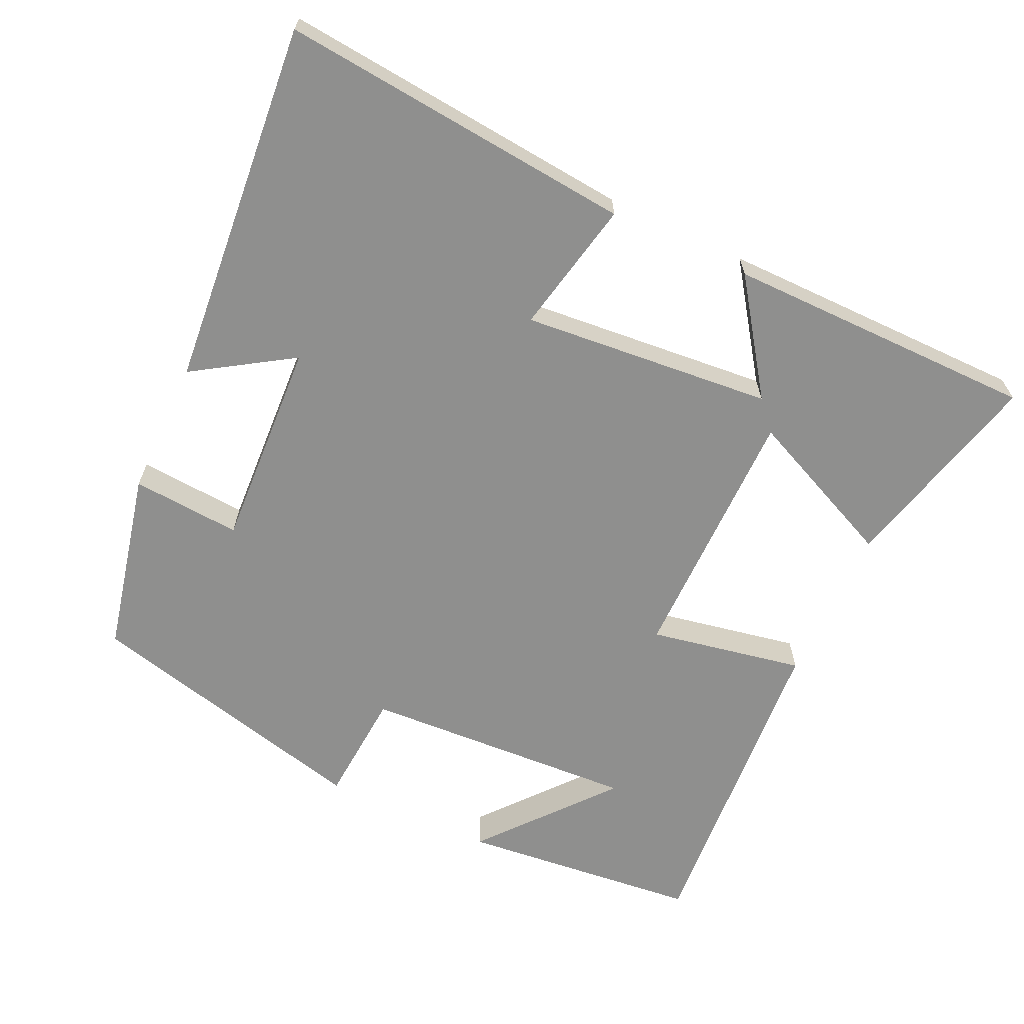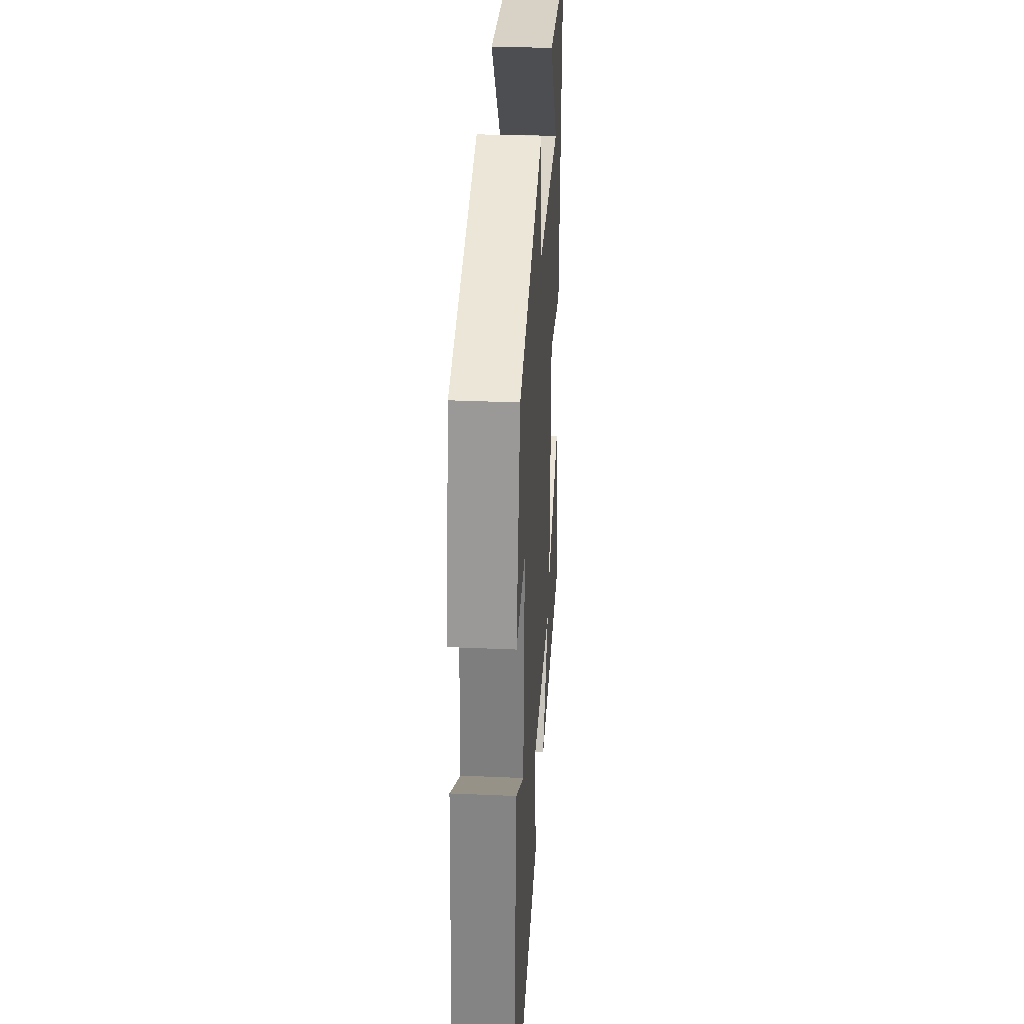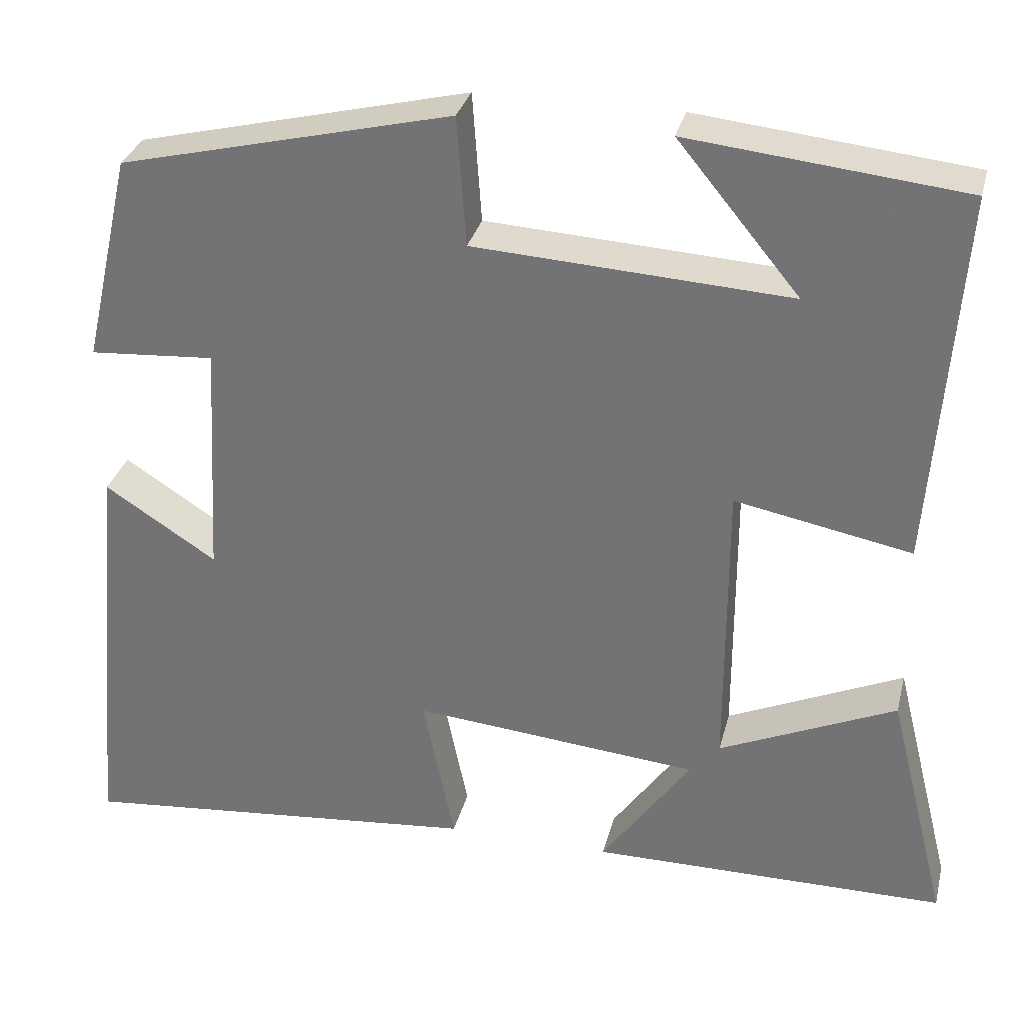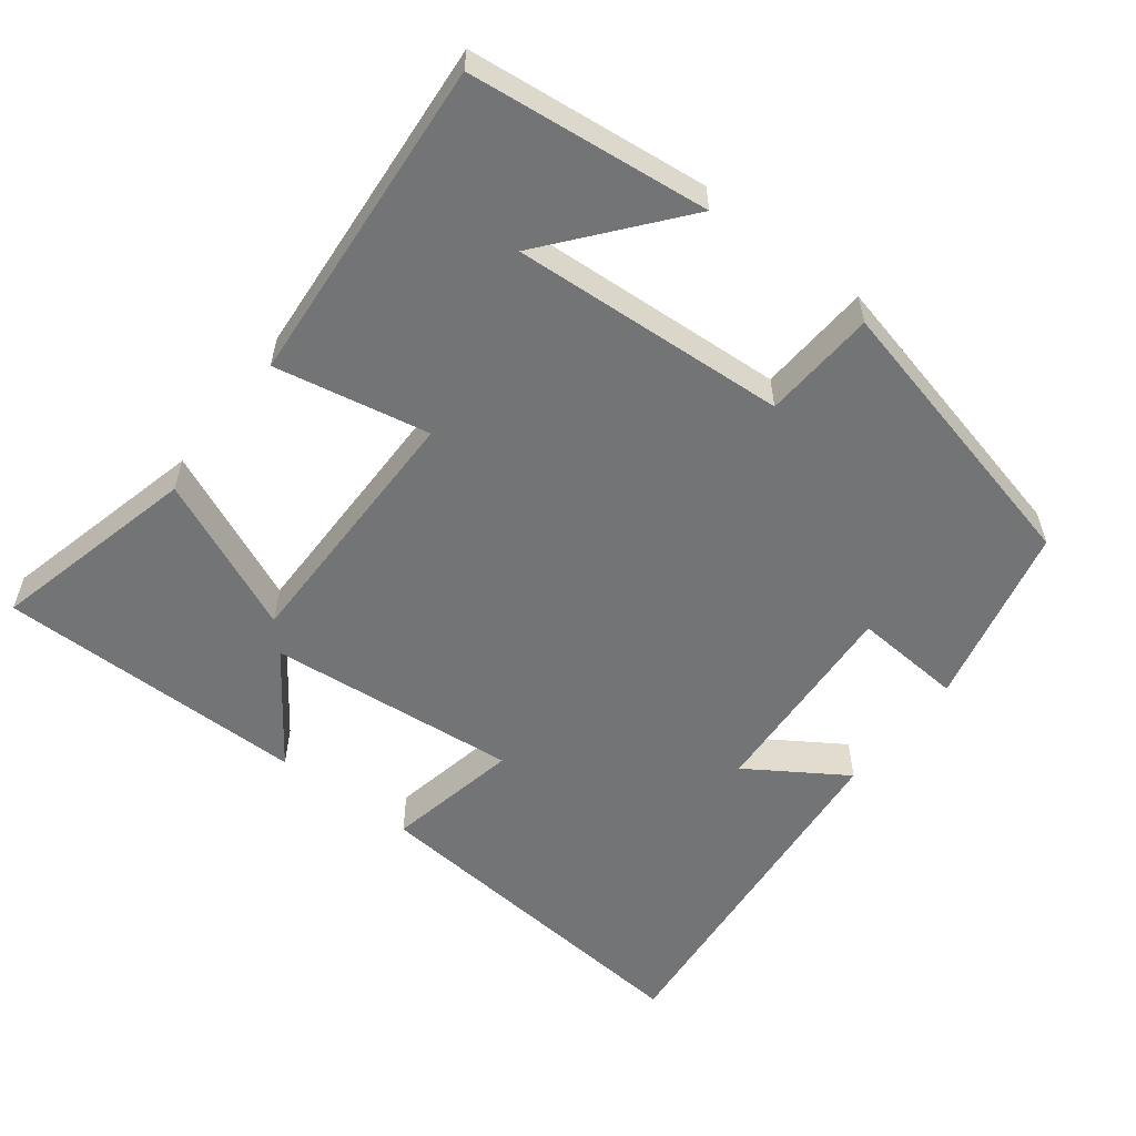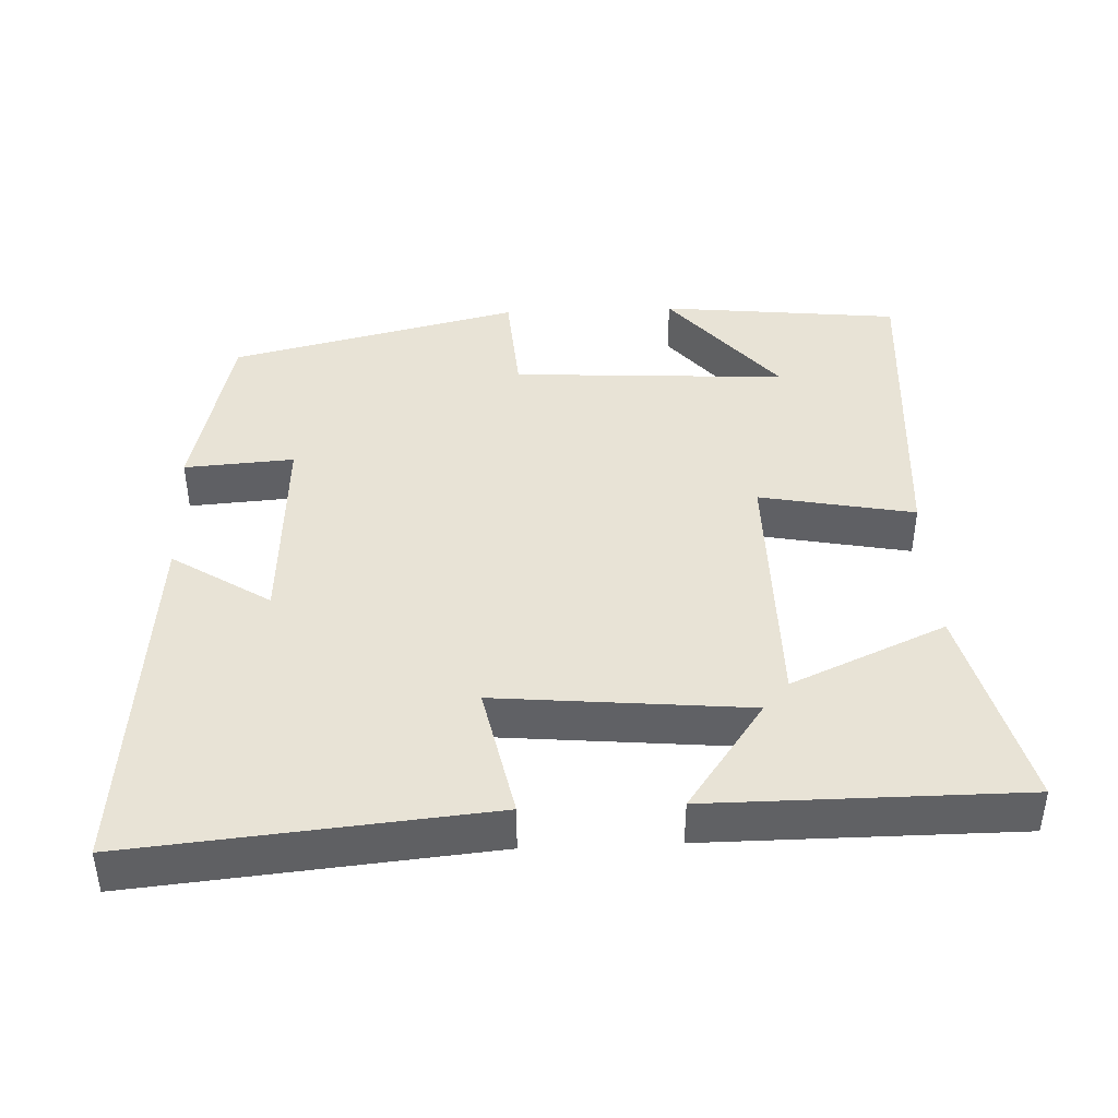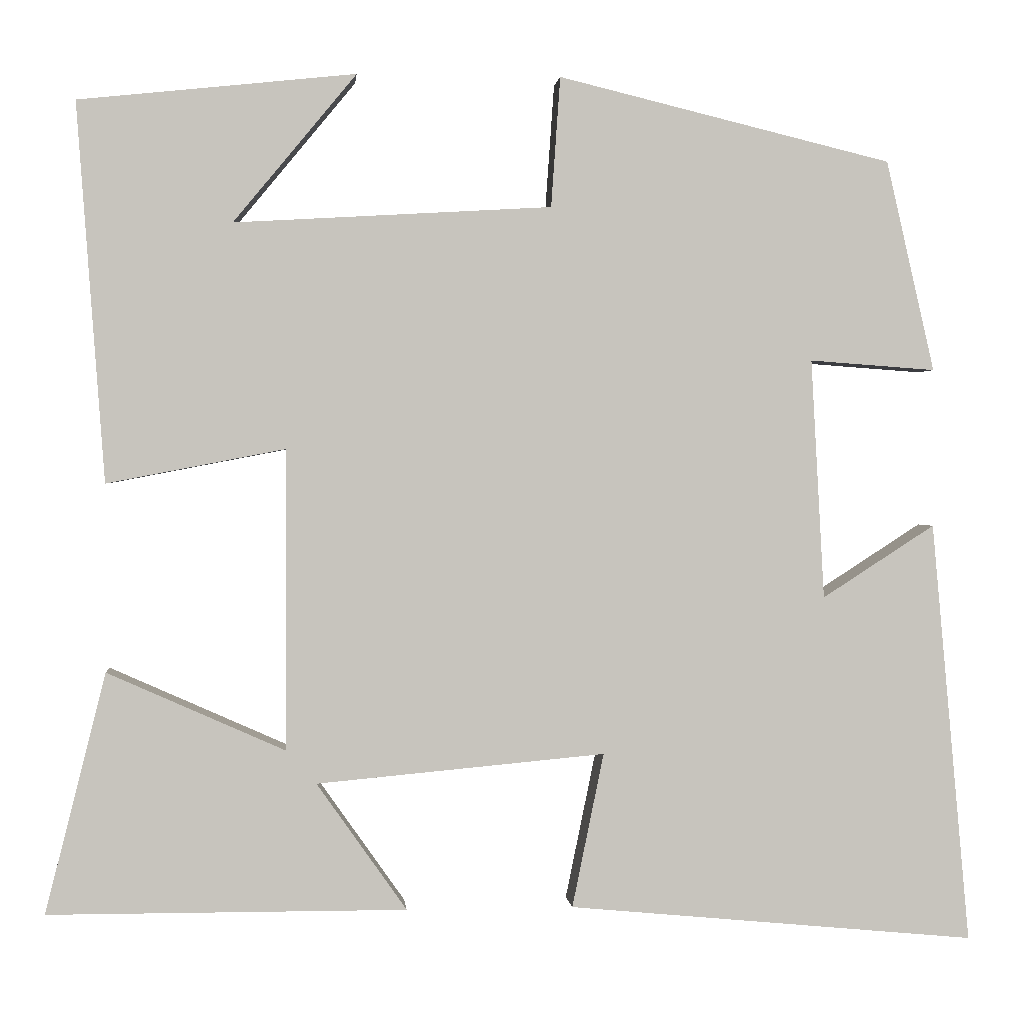
<metadata>
{"format":"obj","ext":"obj","renderer":"f3d","projection":"perspective","resolution":1024,"background":"white","views":[{"elev":-65.2,"azim":154.9,"up":"+Y"},{"elev":33.3,"azim":93.4,"up":"+Z"},{"elev":31.5,"azim":-166.3,"up":"+Z"},{"elev":-56.2,"azim":-37.3,"up":"+Y"},{"elev":41.8,"azim":177.6,"up":"+Y"},{"elev":1.0,"azim":-5.2,"up":"+Z"}]}
</metadata>
<code>
v 0.546 0.07 -0.546
v 0.057 0.07 -0.5
v 0.095 0.07 -0.315
v -0.251 0.07 -0.347
v -0.143 0.07 -0.5
v -0.572 0.07 -0.499
v -0.5 0.07 -0.212
v -0.287 0.07 -0.307
v -0.287 0.07 0.053
v -0.5 0.07 0.012
v -0.533 0.07 0.465
v -0.202 0.07 0.5
v -0.349 0.07 0.322
v 0.031 0.07 0.344
v 0.042 0.07 0.5
v 0.442 0.07 0.403
v 0.5 0.07 0.15
v 0.349 0.07 0.161
v 0.365 0.07 -0.127
v 0.5 0.07 -0.04
v 0.546 0 -0.546
v 0.057 0 -0.5
v 0.095 0 -0.315
v -0.251 0 -0.347
v -0.143 0 -0.5
v -0.572 0 -0.499
v -0.5 0 -0.212
v -0.287 0 -0.307
v -0.287 0 0.053
v -0.5 0 0.012
v -0.533 0 0.465
v -0.202 0 0.5
v -0.349 0 0.322
v 0.031 0 0.344
v 0.042 0 0.5
v 0.442 0 0.403
v 0.5 0 0.15
v 0.349 0 0.161
v 0.365 0 -0.127
v 0.5 0 -0.04
f 19 20 1 2
f 18 19 2 3
f 15 16 17 18
f 14 15 18 3
f 13 14 3
f 11 12 13
f 9 10 11 13
f 9 13 3
f 8 9 3 4
f 6 7 8
f 4 5 6 8
f 22 21 40 39
f 23 22 39 38
f 38 37 36 35
f 23 38 35 34
f 23 34 33
f 33 32 31
f 33 31 30 29
f 23 33 29
f 24 23 29 28
f 28 27 26
f 28 26 25 24
f 1 21 22 2
f 2 22 23 3
f 3 23 24 4
f 4 24 25 5
f 5 25 26 6
f 6 26 27 7
f 7 27 28 8
f 8 28 29 9
f 9 29 30 10
f 10 30 31 11
f 11 31 32 12
f 12 32 33 13
f 13 33 34 14
f 14 34 35 15
f 15 35 36 16
f 16 36 37 17
f 17 37 38 18
f 18 38 39 19
f 19 39 40 20
f 20 40 21 1

</code>
